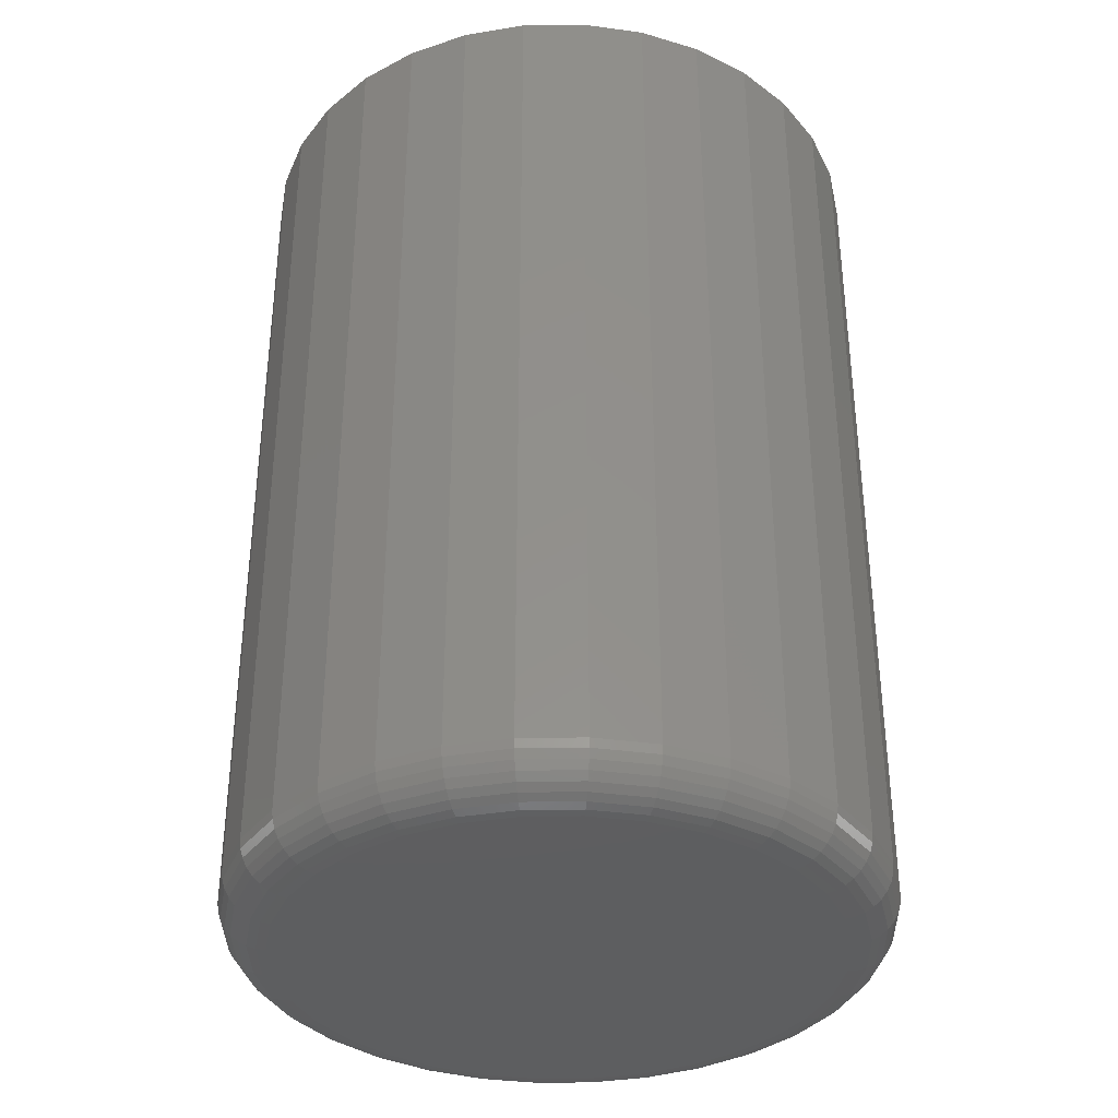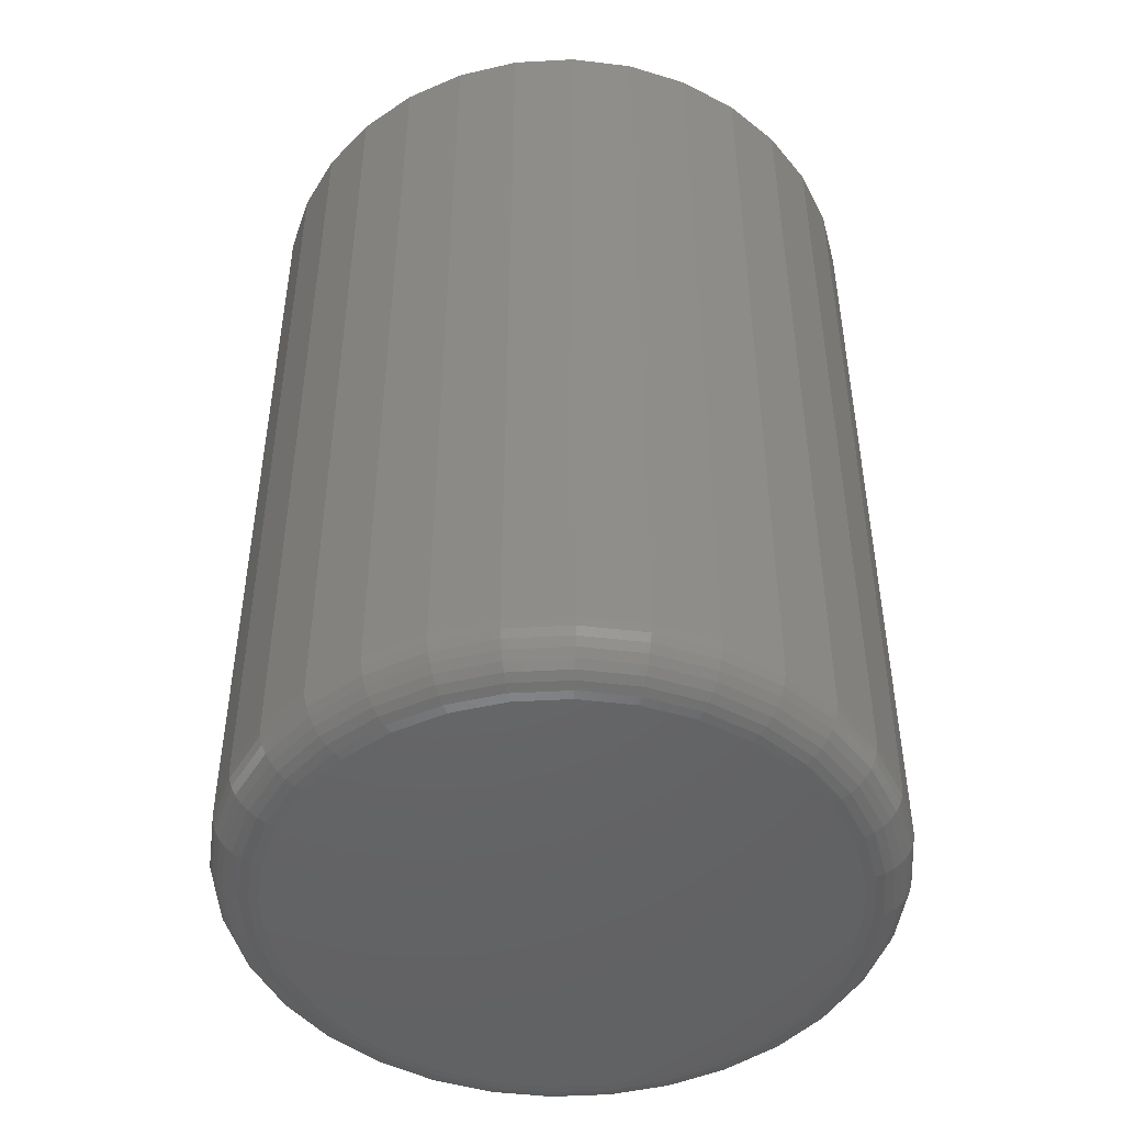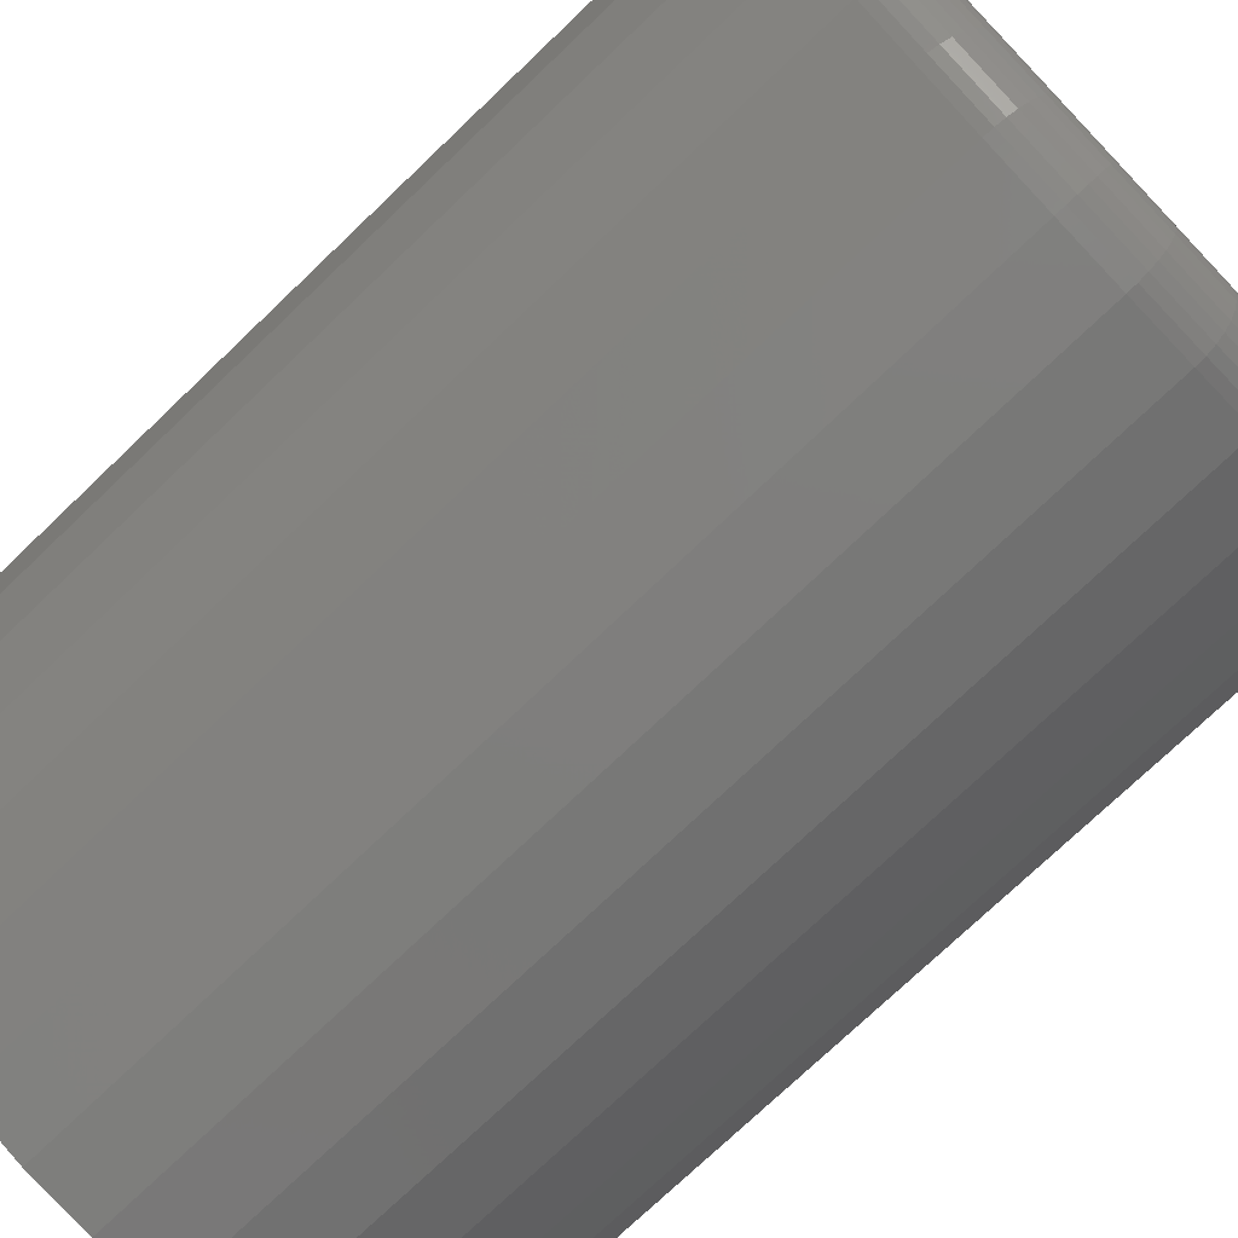
<metadata>
{"format":"stl","ext":"stl","renderer":"f3d","projection":"perspective","resolution":1024,"background":"white","views":[{"elev":-35.7,"azim":29.2,"up":"+Z"},{"elev":-47.3,"azim":-114.6,"up":"+Z"},{"elev":-74.8,"azim":133.7,"up":"+Y"}]}
</metadata>
<code>
# stl→obj: 320 verts, 636 faces
v 0.005921 0.2215 0
v 0.04913 0.2172 0
v -0.03728 0.2172 0
v -0.07883 0.2046 0
v 0.09067 0.2046 0
v 0.04913 -0.2172 0
v -0.03728 -0.2172 0
v 0.09067 -0.2046 0
v 0.005921 -0.2215 0
v -0.07883 -0.2046 0
v -0.1171 -0.1841 0
v 0.129 -0.1841 0
v -0.1507 -0.1566 0
v 0.1625 -0.1566 0
v -0.1782 -0.123 0
v 0.1901 -0.123 0
v -0.1987 -0.08475 0
v 0.2105 -0.08475 0
v -0.2113 -0.04321 0
v 0.2231 -0.04321 0
v -0.2155 -7.527e-17 0
v 0.2274 -5.828e-17 0
v -0.2113 0.04321 0
v 0.2231 0.04321 0
v -0.1987 0.08475 0
v 0.2105 0.08475 0
v -0.1782 0.123 0
v 0.1901 0.123 0
v -0.1507 0.1566 0
v 0.1625 0.1566 0
v -0.1171 0.1841 0
v 0.129 0.1841 0
v 0.2664 -2.952e-16 0.03906
v 0.2664 0 0.75
v 0.2614 -0.05083 0.03906
v 0.2614 -0.05083 0.75
v 0.2466 -0.0997 0.03906
v 0.2466 -0.0997 0.75
v 0.2225 -0.1447 0.03906
v 0.2225 -0.1447 0.75
v 0.1901 -0.1842 0.03906
v 0.1901 -0.1842 0.75
v 0.1507 -0.2166 0.03906
v 0.1507 -0.2166 0.75
v 0.1056 -0.2407 0.03906
v 0.1056 -0.2407 0.75
v 0.05675 -0.2555 0.03906
v 0.05675 -0.2555 0.75
v 0.005921 -0.2605 0.03906
v 0.005921 -0.2605 0.75
v -0.04491 -0.2555 0.03906
v -0.04491 -0.2555 0.75
v -0.09378 -0.2407 0.03906
v -0.09378 -0.2407 0.75
v -0.1388 -0.2166 0.03906
v -0.1388 -0.2166 0.75
v -0.1783 -0.1842 0.03906
v -0.1783 -0.1842 0.75
v -0.2107 -0.1447 0.03906
v -0.2107 -0.1447 0.75
v -0.2348 -0.0997 0.03906
v -0.2348 -0.0997 0.75
v -0.2496 -0.05083 0.03906
v -0.2496 -0.05083 0.75
v -0.2546 3.19e-17 0.03906
v -0.2546 3.19e-17 0.75
v -0.2496 0.05083 0.03906
v -0.2496 0.05083 0.75
v -0.2348 0.0997 0.03906
v -0.2348 0.0997 0.75
v -0.2107 0.1447 0.03906
v -0.2107 0.1447 0.75
v -0.1783 0.1842 0.03906
v -0.1783 0.1842 0.75
v -0.1388 0.2166 0.03906
v -0.1388 0.2166 0.75
v -0.09378 0.2407 0.03906
v -0.09378 0.2407 0.75
v -0.04491 0.2555 0.03906
v -0.04491 0.2555 0.75
v 0.005921 0.2605 0.03906
v 0.005921 0.2605 0.75
v 0.05675 0.2555 0.03906
v 0.05675 0.2555 0.75
v 0.1056 0.2407 0.03906
v 0.1056 0.2407 0.75
v 0.1507 0.2166 0.03906
v 0.1507 0.2166 0.75
v 0.1901 0.1842 0.03906
v 0.1901 0.1842 0.75
v 0.2225 0.1447 0.03906
v 0.2225 0.1447 0.75
v 0.2466 0.0997 0.03906
v 0.2466 0.0997 0.75
v 0.2614 0.05083 0.03906
v 0.2614 0.05083 0.75
v -0.2539 -8.327e-17 0.03144
v -0.2489 0.05068 0.03144
v -0.2516 -6.939e-17 0.02411
v -0.2467 0.05025 0.02411
v -0.248 -8.327e-17 0.01736
v -0.2431 0.04954 0.01736
v -0.2432 -8.327e-17 0.01144
v -0.2384 0.04859 0.01144
v -0.2372 -8.327e-17 0.006583
v -0.2326 0.04744 0.006583
v -0.2305 -6.939e-17 0.002973
v -0.2259 0.04612 0.002973
v -0.2232 -6.939e-17 0.0007506
v -0.2188 0.04469 0.0007506
v 0.2607 0.05068 0.03144
v 0.2657 -1.943e-16 0.03144
v 0.2585 0.05025 0.02411
v 0.2635 -1.943e-16 0.02411
v 0.255 0.04954 0.01736
v 0.2599 -1.943e-16 0.01736
v 0.2502 0.04859 0.01144
v 0.255 -1.804e-16 0.01144
v 0.2444 0.04744 0.006583
v 0.2491 -1.804e-16 0.006583
v 0.2378 0.04612 0.002973
v 0.2423 -1.665e-16 0.002973
v 0.2306 0.04469 0.0007506
v 0.235 -1.527e-16 0.0007506
v 0.2459 0.09941 0.03144
v 0.2439 0.09856 0.02411
v 0.2405 0.09718 0.01736
v 0.236 0.09532 0.01144
v 0.2306 0.09306 0.006583
v 0.2243 0.09047 0.002973
v 0.2176 0.08767 0.0007506
v 0.2219 0.1443 0.03144
v 0.2201 0.1431 0.02411
v 0.2171 0.1411 0.01736
v 0.213 0.1384 0.01144
v 0.2081 0.1351 0.006583
v 0.2025 0.1313 0.002973
v 0.1964 0.1273 0.0007506
v 0.1896 0.1837 0.03144
v 0.188 0.1821 0.02411
v 0.1855 0.1796 0.01736
v 0.1821 0.1761 0.01144
v 0.1779 0.1719 0.006583
v 0.1731 0.1672 0.002973
v 0.1679 0.162 0.0007506
v 0.1502 0.216 0.03144
v 0.149 0.2141 0.02411
v 0.147 0.2111 0.01736
v 0.1443 0.2071 0.01144
v 0.141 0.2022 0.006583
v 0.1373 0.1966 0.002973
v 0.1332 0.1905 0.0007506
v 0.1053 0.24 0.03144
v 0.1045 0.2379 0.02411
v 0.1031 0.2346 0.01736
v 0.1012 0.2301 0.01144
v 0.09898 0.2247 0.006583
v 0.09639 0.2184 0.002973
v 0.09359 0.2116 0.0007506
v 0.0566 0.2548 0.03144
v 0.05617 0.2526 0.02411
v 0.05546 0.2491 0.01736
v 0.05452 0.2443 0.01144
v 0.05336 0.2385 0.006583
v 0.05204 0.2319 0.002973
v 0.05061 0.2247 0.0007506
v 0.005921 0.2598 0.03144
v 0.005921 0.2576 0.02411
v 0.005921 0.2539 0.01736
v 0.005921 0.2491 0.01144
v 0.005921 0.2432 0.006583
v 0.005921 0.2364 0.002973
v 0.005921 0.2291 0.0007506
v -0.04476 0.2548 0.03144
v -0.04433 0.2526 0.02411
v -0.04362 0.2491 0.01736
v -0.04267 0.2443 0.01144
v -0.04152 0.2385 0.006583
v -0.0402 0.2319 0.002973
v -0.03877 0.2247 0.0007506
v -0.09349 0.24 0.03144
v -0.09264 0.2379 0.02411
v -0.09126 0.2346 0.01736
v -0.0894 0.2301 0.01144
v -0.08713 0.2247 0.006583
v -0.08455 0.2184 0.002973
v -0.08175 0.2116 0.0007506
v -0.1384 0.216 0.03144
v -0.1372 0.2141 0.02411
v -0.1352 0.2111 0.01736
v -0.1325 0.2071 0.01144
v -0.1292 0.2022 0.006583
v -0.1254 0.1966 0.002973
v -0.1214 0.1905 0.0007506
v -0.1778 0.1837 0.03144
v -0.1762 0.1821 0.02411
v -0.1736 0.1796 0.01736
v -0.1702 0.1761 0.01144
v -0.166 0.1719 0.006583
v -0.1612 0.1672 0.002973
v -0.1561 0.162 0.0007506
v -0.2101 0.1443 0.03144
v -0.2082 0.1431 0.02411
v -0.2052 0.1411 0.01736
v -0.2012 0.1384 0.01144
v -0.1963 0.1351 0.006583
v -0.1906 0.1313 0.002973
v -0.1846 0.1273 0.0007506
v -0.2341 0.09941 0.03144
v -0.232 0.09856 0.02411
v -0.2287 0.09718 0.01736
v -0.2242 0.09532 0.01144
v -0.2187 0.09306 0.006583
v -0.2125 0.09047 0.002973
v -0.2057 0.08767 0.0007506
v 0.2607 -0.05068 0.03144
v 0.2585 -0.05025 0.02411
v 0.255 -0.04954 0.01736
v 0.2502 -0.04859 0.01144
v 0.2444 -0.04744 0.006583
v 0.2378 -0.04612 0.002973
v 0.2306 -0.04469 0.0007506
v -0.2489 -0.05068 0.03144
v -0.2467 -0.05025 0.02411
v -0.2431 -0.04954 0.01736
v -0.2384 -0.04859 0.01144
v -0.2326 -0.04744 0.006583
v -0.2259 -0.04612 0.002973
v -0.2188 -0.04469 0.0007506
v -0.2341 -0.09941 0.03144
v -0.232 -0.09856 0.02411
v -0.2287 -0.09718 0.01736
v -0.2242 -0.09532 0.01144
v -0.2187 -0.09306 0.006583
v -0.2125 -0.09047 0.002973
v -0.2057 -0.08767 0.0007506
v -0.2101 -0.1443 0.03144
v -0.2082 -0.1431 0.02411
v -0.2052 -0.1411 0.01736
v -0.2012 -0.1384 0.01144
v -0.1963 -0.1351 0.006583
v -0.1906 -0.1313 0.002973
v -0.1846 -0.1273 0.0007506
v -0.1778 -0.1837 0.03144
v -0.1762 -0.1821 0.02411
v -0.1736 -0.1796 0.01736
v -0.1702 -0.1761 0.01144
v -0.166 -0.1719 0.006583
v -0.1612 -0.1672 0.002973
v -0.1561 -0.162 0.0007506
v -0.1384 -0.216 0.03144
v -0.1372 -0.2141 0.02411
v -0.1352 -0.2111 0.01736
v -0.1325 -0.2071 0.01144
v -0.1292 -0.2022 0.006583
v -0.1254 -0.1966 0.002973
v -0.1214 -0.1905 0.0007506
v -0.09349 -0.24 0.03144
v -0.09264 -0.2379 0.02411
v -0.09126 -0.2346 0.01736
v -0.0894 -0.2301 0.01144
v -0.08713 -0.2247 0.006583
v -0.08455 -0.2184 0.002973
v -0.08175 -0.2116 0.0007506
v -0.04476 -0.2548 0.03144
v -0.04433 -0.2526 0.02411
v -0.04362 -0.2491 0.01736
v -0.04267 -0.2443 0.01144
v -0.04152 -0.2385 0.006583
v -0.0402 -0.2319 0.002973
v -0.03877 -0.2247 0.0007506
v 0.005921 -0.2598 0.03144
v 0.005921 -0.2576 0.02411
v 0.005921 -0.2539 0.01736
v 0.005921 -0.2491 0.01144
v 0.005921 -0.2432 0.006583
v 0.005921 -0.2364 0.002973
v 0.005921 -0.2291 0.0007506
v 0.0566 -0.2548 0.03144
v 0.05617 -0.2526 0.02411
v 0.05546 -0.2491 0.01736
v 0.05452 -0.2443 0.01144
v 0.05336 -0.2385 0.006583
v 0.05204 -0.2319 0.002973
v 0.05061 -0.2247 0.0007506
v 0.1053 -0.24 0.03144
v 0.1045 -0.2379 0.02411
v 0.1031 -0.2346 0.01736
v 0.1012 -0.2301 0.01144
v 0.09898 -0.2247 0.006583
v 0.09639 -0.2184 0.002973
v 0.09359 -0.2116 0.0007506
v 0.1502 -0.216 0.03144
v 0.149 -0.2141 0.02411
v 0.147 -0.2111 0.01736
v 0.1443 -0.2071 0.01144
v 0.141 -0.2022 0.006583
v 0.1373 -0.1966 0.002973
v 0.1332 -0.1905 0.0007506
v 0.1896 -0.1837 0.03144
v 0.188 -0.1821 0.02411
v 0.1855 -0.1796 0.01736
v 0.1821 -0.1761 0.01144
v 0.1779 -0.1719 0.006583
v 0.1731 -0.1672 0.002973
v 0.1679 -0.162 0.0007506
v 0.2219 -0.1443 0.03144
v 0.2201 -0.1431 0.02411
v 0.2171 -0.1411 0.01736
v 0.213 -0.1384 0.01144
v 0.2081 -0.1351 0.006583
v 0.2025 -0.1313 0.002973
v 0.1964 -0.1273 0.0007506
v 0.2459 -0.09941 0.03144
v 0.2439 -0.09856 0.02411
v 0.2405 -0.09718 0.01736
v 0.236 -0.09532 0.01144
v 0.2306 -0.09306 0.006583
v 0.2243 -0.09047 0.002973
v 0.2176 -0.08767 0.0007506
f 1 2 3
f 4 3 2
f 5 4 2
f 6 7 8
f 9 7 6
f 7 10 8
f 8 10 11
f 8 11 12
f 12 11 13
f 12 13 14
f 14 13 15
f 14 15 16
f 16 15 17
f 16 17 18
f 18 17 19
f 18 19 20
f 20 19 21
f 20 21 22
f 22 21 23
f 22 23 24
f 24 23 25
f 24 25 26
f 26 25 27
f 26 27 28
f 28 27 29
f 28 29 30
f 30 29 31
f 30 31 32
f 32 31 4
f 32 4 5
f 33 34 35
f 35 34 36
f 35 36 37
f 37 36 38
f 37 38 39
f 39 38 40
f 39 40 41
f 41 40 42
f 41 42 43
f 43 42 44
f 43 44 45
f 45 44 46
f 45 46 47
f 47 46 48
f 47 48 49
f 49 48 50
f 49 50 51
f 51 50 52
f 51 52 53
f 53 52 54
f 53 54 55
f 55 54 56
f 55 56 57
f 57 56 58
f 57 58 59
f 59 58 60
f 59 60 61
f 61 60 62
f 61 62 63
f 63 62 64
f 63 64 65
f 65 64 66
f 65 66 67
f 67 66 68
f 67 68 69
f 69 68 70
f 69 70 71
f 71 70 72
f 71 72 73
f 73 72 74
f 73 74 75
f 75 74 76
f 75 76 77
f 77 76 78
f 77 78 79
f 79 78 80
f 79 80 81
f 81 80 82
f 81 82 83
f 83 82 84
f 83 84 85
f 85 84 86
f 85 86 87
f 87 86 88
f 87 88 89
f 89 88 90
f 89 90 91
f 91 90 92
f 91 92 93
f 93 92 94
f 93 94 95
f 95 94 96
f 95 96 33
f 33 96 34
f 65 67 97
f 97 67 98
f 97 98 99
f 99 98 100
f 99 100 101
f 101 100 102
f 101 102 103
f 103 102 104
f 103 104 105
f 105 104 106
f 105 106 107
f 107 106 108
f 107 108 109
f 109 108 110
f 109 110 21
f 21 110 23
f 95 33 111
f 111 33 112
f 111 112 113
f 113 112 114
f 113 114 115
f 115 114 116
f 115 116 117
f 117 116 118
f 117 118 119
f 119 118 120
f 119 120 121
f 121 120 122
f 121 122 123
f 123 122 124
f 123 124 24
f 24 124 22
f 93 95 125
f 125 95 111
f 125 111 126
f 126 111 113
f 126 113 127
f 127 113 115
f 127 115 128
f 128 115 117
f 128 117 129
f 129 117 119
f 129 119 130
f 130 119 121
f 130 121 131
f 131 121 123
f 131 123 26
f 26 123 24
f 91 93 132
f 132 93 125
f 132 125 133
f 133 125 126
f 133 126 134
f 134 126 127
f 134 127 135
f 135 127 128
f 135 128 136
f 136 128 129
f 136 129 137
f 137 129 130
f 137 130 138
f 138 130 131
f 138 131 28
f 28 131 26
f 89 91 139
f 139 91 132
f 139 132 140
f 140 132 133
f 140 133 141
f 141 133 134
f 141 134 142
f 142 134 135
f 142 135 143
f 143 135 136
f 143 136 144
f 144 136 137
f 144 137 145
f 145 137 138
f 145 138 30
f 30 138 28
f 87 89 146
f 146 89 139
f 146 139 147
f 147 139 140
f 147 140 148
f 148 140 141
f 148 141 149
f 149 141 142
f 149 142 150
f 150 142 143
f 150 143 151
f 151 143 144
f 151 144 152
f 152 144 145
f 152 145 32
f 32 145 30
f 85 87 153
f 153 87 146
f 153 146 154
f 154 146 147
f 154 147 155
f 155 147 148
f 155 148 156
f 156 148 149
f 156 149 157
f 157 149 150
f 157 150 158
f 158 150 151
f 158 151 159
f 159 151 152
f 159 152 5
f 5 152 32
f 83 85 160
f 160 85 153
f 160 153 161
f 161 153 154
f 161 154 162
f 162 154 155
f 162 155 163
f 163 155 156
f 163 156 164
f 164 156 157
f 164 157 165
f 165 157 158
f 165 158 166
f 166 158 159
f 166 159 2
f 2 159 5
f 81 83 167
f 167 83 160
f 167 160 168
f 168 160 161
f 168 161 169
f 169 161 162
f 169 162 170
f 170 162 163
f 170 163 171
f 171 163 164
f 171 164 172
f 172 164 165
f 172 165 173
f 173 165 166
f 173 166 1
f 1 166 2
f 79 81 174
f 174 81 167
f 174 167 175
f 175 167 168
f 175 168 176
f 176 168 169
f 176 169 177
f 177 169 170
f 177 170 178
f 178 170 171
f 178 171 179
f 179 171 172
f 179 172 180
f 180 172 173
f 180 173 3
f 3 173 1
f 77 79 181
f 181 79 174
f 181 174 182
f 182 174 175
f 182 175 183
f 183 175 176
f 183 176 184
f 184 176 177
f 184 177 185
f 185 177 178
f 185 178 186
f 186 178 179
f 186 179 187
f 187 179 180
f 187 180 4
f 4 180 3
f 75 77 188
f 188 77 181
f 188 181 189
f 189 181 182
f 189 182 190
f 190 182 183
f 190 183 191
f 191 183 184
f 191 184 192
f 192 184 185
f 192 185 193
f 193 185 186
f 193 186 194
f 194 186 187
f 194 187 31
f 31 187 4
f 73 75 195
f 195 75 188
f 195 188 196
f 196 188 189
f 196 189 197
f 197 189 190
f 197 190 198
f 198 190 191
f 198 191 199
f 199 191 192
f 199 192 200
f 200 192 193
f 200 193 201
f 201 193 194
f 201 194 29
f 29 194 31
f 71 73 202
f 202 73 195
f 202 195 203
f 203 195 196
f 203 196 204
f 204 196 197
f 204 197 205
f 205 197 198
f 205 198 206
f 206 198 199
f 206 199 207
f 207 199 200
f 207 200 208
f 208 200 201
f 208 201 27
f 27 201 29
f 69 71 209
f 209 71 202
f 209 202 210
f 210 202 203
f 210 203 211
f 211 203 204
f 211 204 212
f 212 204 205
f 212 205 213
f 213 205 206
f 213 206 214
f 214 206 207
f 214 207 215
f 215 207 208
f 215 208 25
f 25 208 27
f 67 69 98
f 98 69 209
f 98 209 100
f 100 209 210
f 100 210 102
f 102 210 211
f 102 211 104
f 104 211 212
f 104 212 106
f 106 212 213
f 106 213 108
f 108 213 214
f 108 214 110
f 110 214 215
f 110 215 23
f 23 215 25
f 33 35 112
f 112 35 216
f 112 216 114
f 114 216 217
f 114 217 116
f 116 217 218
f 116 218 118
f 118 218 219
f 118 219 120
f 120 219 220
f 120 220 122
f 122 220 221
f 122 221 124
f 124 221 222
f 124 222 22
f 22 222 20
f 63 65 223
f 223 65 97
f 223 97 224
f 224 97 99
f 224 99 225
f 225 99 101
f 225 101 226
f 226 101 103
f 226 103 227
f 227 103 105
f 227 105 228
f 228 105 107
f 228 107 229
f 229 107 109
f 229 109 19
f 19 109 21
f 61 63 230
f 230 63 223
f 230 223 231
f 231 223 224
f 231 224 232
f 232 224 225
f 232 225 233
f 233 225 226
f 233 226 234
f 234 226 227
f 234 227 235
f 235 227 228
f 235 228 236
f 236 228 229
f 236 229 17
f 17 229 19
f 59 61 237
f 237 61 230
f 237 230 238
f 238 230 231
f 238 231 239
f 239 231 232
f 239 232 240
f 240 232 233
f 240 233 241
f 241 233 234
f 241 234 242
f 242 234 235
f 242 235 243
f 243 235 236
f 243 236 15
f 15 236 17
f 57 59 244
f 244 59 237
f 244 237 245
f 245 237 238
f 245 238 246
f 246 238 239
f 246 239 247
f 247 239 240
f 247 240 248
f 248 240 241
f 248 241 249
f 249 241 242
f 249 242 250
f 250 242 243
f 250 243 13
f 13 243 15
f 55 57 251
f 251 57 244
f 251 244 252
f 252 244 245
f 252 245 253
f 253 245 246
f 253 246 254
f 254 246 247
f 254 247 255
f 255 247 248
f 255 248 256
f 256 248 249
f 256 249 257
f 257 249 250
f 257 250 11
f 11 250 13
f 53 55 258
f 258 55 251
f 258 251 259
f 259 251 252
f 259 252 260
f 260 252 253
f 260 253 261
f 261 253 254
f 261 254 262
f 262 254 255
f 262 255 263
f 263 255 256
f 263 256 264
f 264 256 257
f 264 257 10
f 10 257 11
f 51 53 265
f 265 53 258
f 265 258 266
f 266 258 259
f 266 259 267
f 267 259 260
f 267 260 268
f 268 260 261
f 268 261 269
f 269 261 262
f 269 262 270
f 270 262 263
f 270 263 271
f 271 263 264
f 271 264 7
f 7 264 10
f 49 51 272
f 272 51 265
f 272 265 273
f 273 265 266
f 273 266 274
f 274 266 267
f 274 267 275
f 275 267 268
f 275 268 276
f 276 268 269
f 276 269 277
f 277 269 270
f 277 270 278
f 278 270 271
f 278 271 9
f 9 271 7
f 47 49 279
f 279 49 272
f 279 272 280
f 280 272 273
f 280 273 281
f 281 273 274
f 281 274 282
f 282 274 275
f 282 275 283
f 283 275 276
f 283 276 284
f 284 276 277
f 284 277 285
f 285 277 278
f 285 278 6
f 6 278 9
f 45 47 286
f 286 47 279
f 286 279 287
f 287 279 280
f 287 280 288
f 288 280 281
f 288 281 289
f 289 281 282
f 289 282 290
f 290 282 283
f 290 283 291
f 291 283 284
f 291 284 292
f 292 284 285
f 292 285 8
f 8 285 6
f 43 45 293
f 293 45 286
f 293 286 294
f 294 286 287
f 294 287 295
f 295 287 288
f 295 288 296
f 296 288 289
f 296 289 297
f 297 289 290
f 297 290 298
f 298 290 291
f 298 291 299
f 299 291 292
f 299 292 12
f 12 292 8
f 41 43 300
f 300 43 293
f 300 293 301
f 301 293 294
f 301 294 302
f 302 294 295
f 302 295 303
f 303 295 296
f 303 296 304
f 304 296 297
f 304 297 305
f 305 297 298
f 305 298 306
f 306 298 299
f 306 299 14
f 14 299 12
f 39 41 307
f 307 41 300
f 307 300 308
f 308 300 301
f 308 301 309
f 309 301 302
f 309 302 310
f 310 302 303
f 310 303 311
f 311 303 304
f 311 304 312
f 312 304 305
f 312 305 313
f 313 305 306
f 313 306 16
f 16 306 14
f 37 39 314
f 314 39 307
f 314 307 315
f 315 307 308
f 315 308 316
f 316 308 309
f 316 309 317
f 317 309 310
f 317 310 318
f 318 310 311
f 318 311 319
f 319 311 312
f 319 312 320
f 320 312 313
f 320 313 18
f 18 313 16
f 35 37 216
f 216 37 314
f 216 314 217
f 217 314 315
f 217 315 218
f 218 315 316
f 218 316 219
f 219 316 317
f 219 317 220
f 220 317 318
f 220 318 221
f 221 318 319
f 221 319 222
f 222 319 320
f 222 320 20
f 20 320 18
f 80 84 82
f 84 80 78
f 84 78 86
f 46 52 48
f 48 52 50
f 86 78 88
f 88 78 76
f 88 76 90
f 90 76 74
f 90 74 92
f 92 74 72
f 92 72 94
f 94 72 70
f 94 70 96
f 96 70 68
f 96 68 34
f 34 68 66
f 34 66 36
f 36 66 64
f 36 64 38
f 38 64 62
f 38 62 40
f 40 62 60
f 40 60 42
f 42 60 58
f 42 58 44
f 44 58 56
f 44 56 46
f 46 56 54
f 46 54 52

</code>
